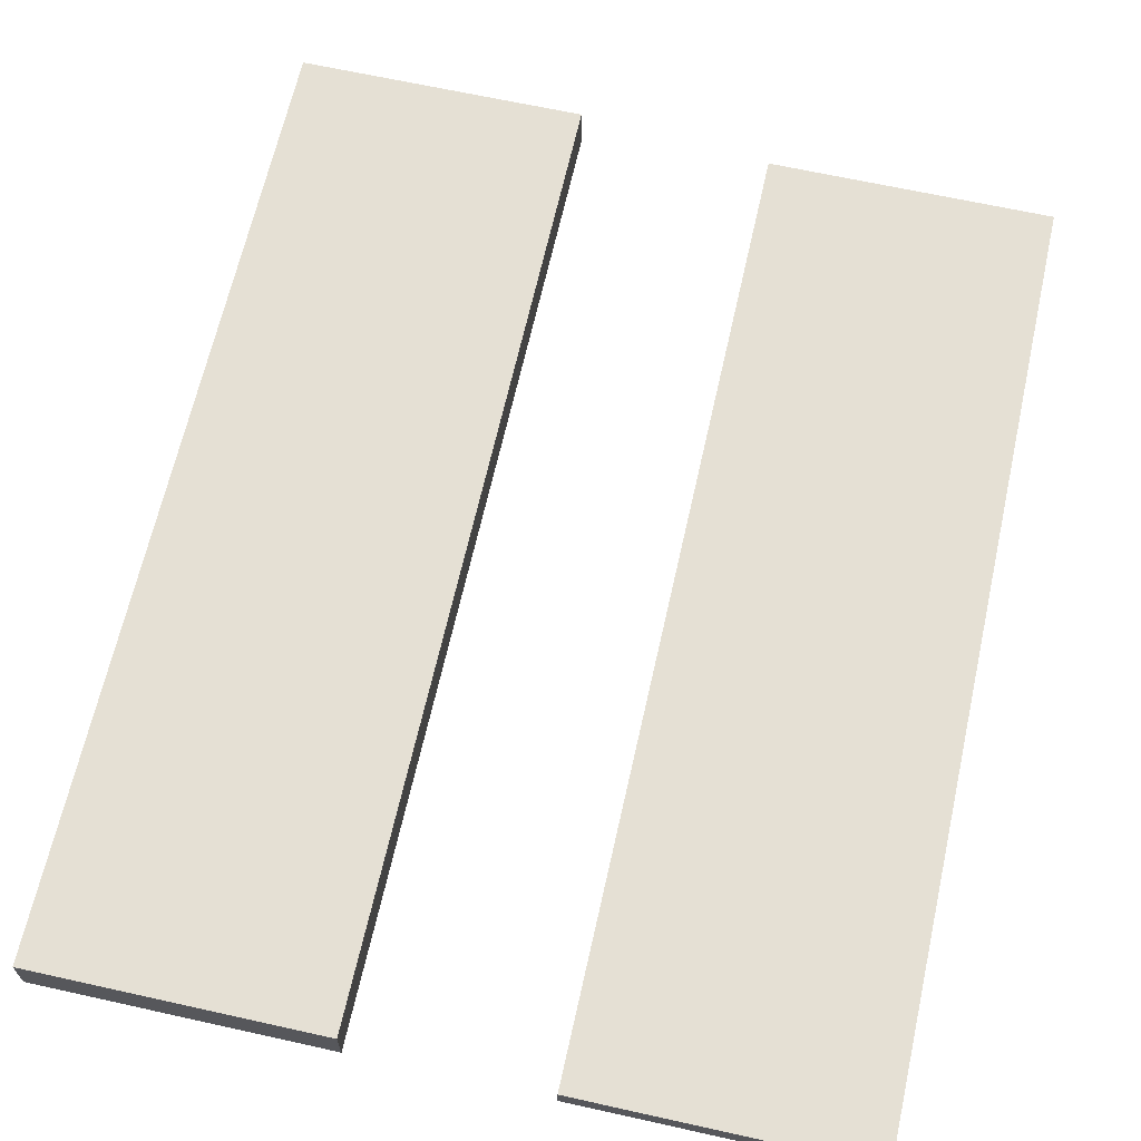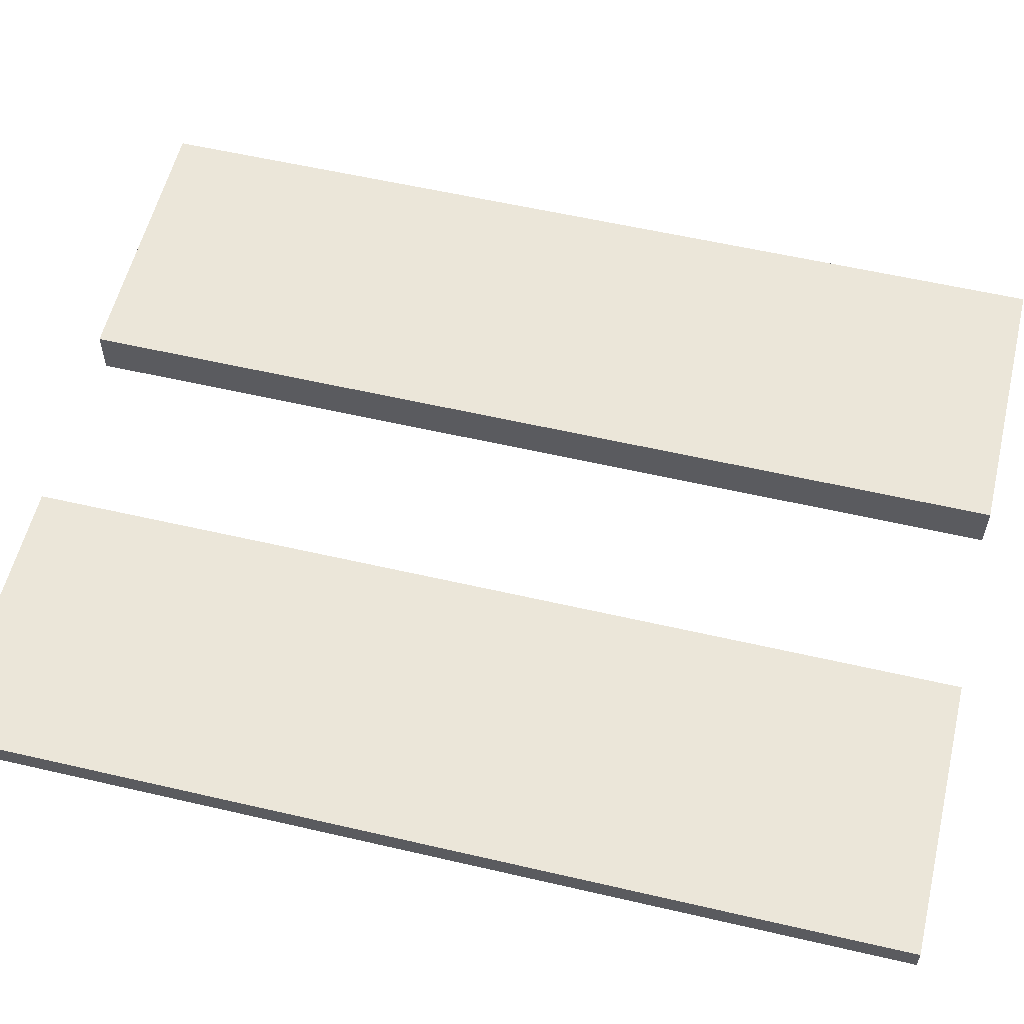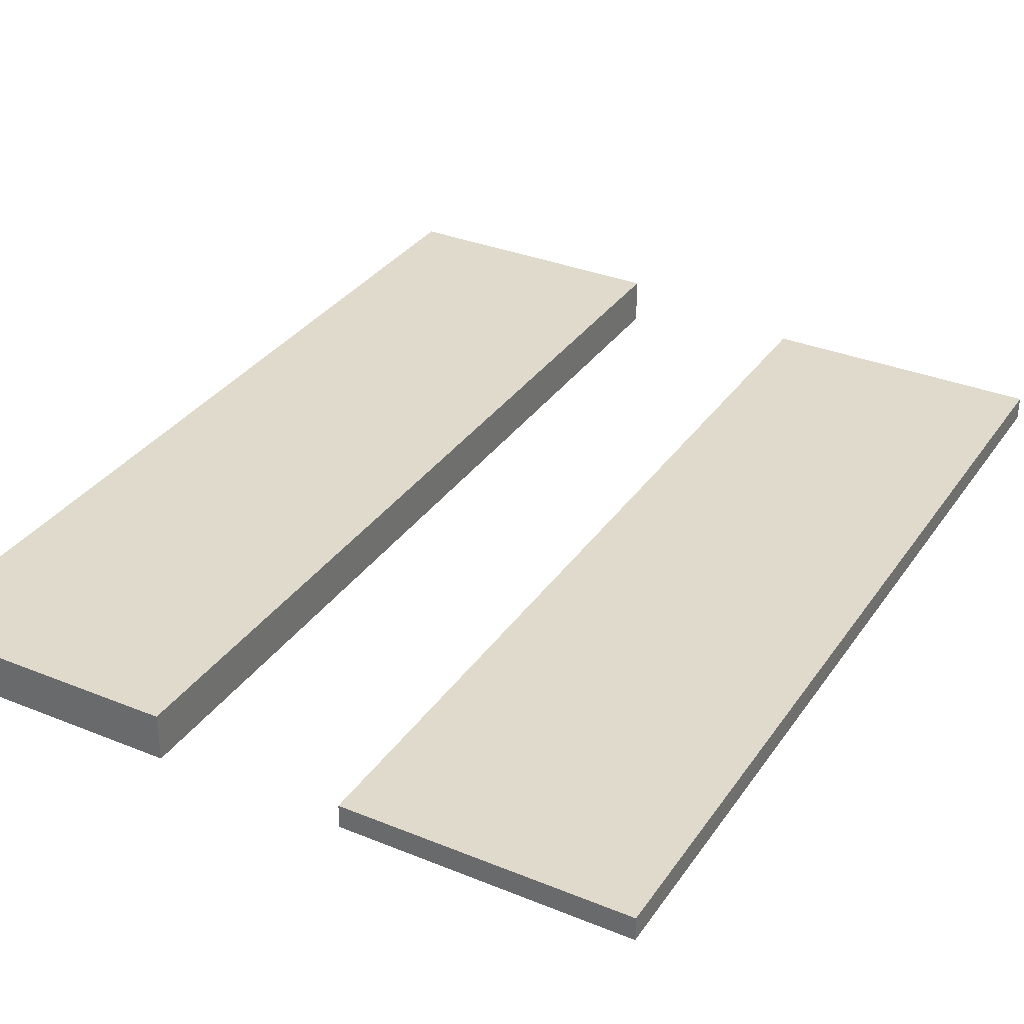
<metadata>
{"format":"obj","ext":"obj","renderer":"f3d","projection":"perspective","resolution":1024,"background":"white","views":[{"elev":65.7,"azim":-167.4,"up":"+Y"},{"elev":57.1,"azim":-76.4,"up":"+Y"},{"elev":33.1,"azim":-150.8,"up":"+Y"}]}
</metadata>
<code>
o
v 8.5 0 2
v 8.5 0 -1.1
v 8.5 0 -1.2
v 8.5 0 -2
v 8.5 0.1 2
v 8.5 0.1 -1.1
v 8.5 0.1 -1.2
v 8.5 0.1 -2
v 10.5 0 2
v 10.5 0 1
v 10.5 0 -2.384e-07
v 10.5 0 -1
v 10.5 0 -2
v 10.5 0.2 2
v 10.5 0.2 1
v 10.5 0.2 -2.384e-07
v 10.5 0.2 -1
v 10.5 0.2 -2
v 9.7 0 2
v 9.7 0 -2
v 9.7 0.1 2
v 9.7 0.1 -2
v 11.7 0 2
v 11.7 0 1.8
v 11.7 0 1.6
v 11.7 0 1.2
v 11.7 0 0.8
v 11.7 0 0.4
v 11.7 0 0.1
v 11.7 0 -2
v 11.7 0.1 2
v 11.7 0.1 1.9
v 11.7 0.2 2
v 11.7 0.2 1.9
v 11.7 0.2 1.8
v 11.7 0.2 1.6
v 11.7 0.2 1.2
v 11.7 0.2 0.8
v 11.7 0.2 0.4
v 11.7 0.2 0.1
v 11.7 0.2 -2
v 8.5 0 2
v 8.5 0.1 2
v 9.7 0 2
v 9.7 0.1 2
v 10.5 0 2
v 10.5 0.2 2
v 10.6 0 2
v 10.6 0.2 2
v 11.1 0 2
v 11.1 0.2 2
v 11.6 0 2
v 11.6 0.1 2
v 11.6 0.2 2
v 11.7 0 2
v 11.7 0.1 2
v 11.7 0.2 2
v 8.5 0 -2
v 8.5 0.1 -2
v 9.7 0 -2
v 9.7 0.1 -2
v 10.5 0 -2
v 10.5 0.2 -2
v 10.6 0 -2
v 10.6 0.2 -2
v 11.7 0 -2
v 11.7 0.2 -2
v 8.5 0 2
v 9.7 0 2
v 10.5 0 2
v 10.6 0 2
v 11.1 0 2
v 11.6 0 2
v 11.7 0 2
v 8.6 0 1.9
v 8.7 0 1.9
v 8.6 0 1.8
v 8.7 0 1.8
v 10.6 0 1.8
v 11.1 0 1.8
v 11.6 0 1.8
v 11.7 0 1.8
v 9 0 1.7
v 9.1 0 1.7
v 9.3 0 1.7
v 9.4 0 1.7
v 9 0 1.6
v 9.1 0 1.6
v 9.2 0 1.6
v 9.3 0 1.6
v 9.4 0 1.6
v 11.1 0 1.6
v 11.6 0 1.6
v 11.7 0 1.6
v 9 0 1.4
v 9.1 0 1.4
v 9.2 0 1.4
v 11.1 0 1.4
v 11.6 0 1.4
v 8.6 0 1.3
v 8.7 0 1.3
v 9.1 0 1.3
v 9.2 0 1.3
v 8.6 0 1.2
v 8.7 0 1.2
v 10.6 0 1.2
v 11.1 0 1.2
v 11.6 0 1.2
v 11.7 0 1.2
v 8.9 0 1.1
v 9 0 1.1
v 9.1 0 1.1
v 9.2 0 1
v 9.3 0 1
v 10.5 0 1
v 10.6 0 1
v 11.1 0 1
v 8.8 0 0.9
v 8.9 0 0.9
v 8.8 0 0.8
v 8.9 0 0.8
v 9 0 0.8
v 9.1 0 0.8
v 9.2 0 0.8
v 9.3 0 0.8
v 10.6 0 0.8
v 11.1 0 0.8
v 11.6 0 0.8
v 11.7 0 0.8
v 8.7 0 0.7
v 8.8 0 0.7
v 8.7 0 0.6
v 8.8 0 0.6
v 10.6 0 0.6
v 11.1 0 0.6
v 8.6 0 0.5
v 8.7 0 0.5
v 8.8 0 0.5
v 8.9 0 0.5
v 9 0 0.5
v 9.4 0 0.4
v 9.5 0 0.4
v 10.6 0 0.4
v 11.1 0 0.4
v 11.6 0 0.4
v 11.7 0 0.4
v 8.6 0 0.3
v 8.7 0 0.3
v 8.8 0 0.3
v 8.9 0 0.3
v 9 0 0.3
v 8.9 0 0.2
v 9 0 0.2
v 9.4 0 0.2
v 9.5 0 0.2
v 10.6 0 0.2
v 11.1 0 0.2
v 11.6 0 0.2
v 10.6 0 0.1
v 11.1 0 0.1
v 11.6 0 0.1
v 11.7 0 0.1
v 10.5 0 -2.384e-07
v 10.6 0 -2.384e-07
v 8.8 0 -0.2
v 8.9 0 -0.2
v 8.8 0 -0.3
v 8.9 0 -0.3
v 9.4 0 -0.4
v 9.5 0 -0.4
v 9.4 0 -0.5
v 9.5 0 -0.5
v 8.7 0 -0.6
v 8.8 0 -0.6
v 8.7 0 -0.7
v 8.8 0 -0.7
v 8.6 0 -1
v 8.7 0 -1
v 9.1 0 -1
v 9.2 0 -1
v 10.5 0 -1
v 10.6 0 -1
v 8.5 0 -1.1
v 8.6 0 -1.1
v 8.7 0 -1.1
v 9.1 0 -1.1
v 9.2 0 -1.1
v 9.4 0 -1.1
v 9.5 0 -1.1
v 8.5 0 -1.2
v 8.6 0 -1.2
v 9.4 0 -1.3
v 9.5 0 -1.3
v 8.8 0 -1.6
v 8.9 0 -1.6
v 8.6 0 -1.7
v 8.7 0 -1.7
v 8.8 0 -1.7
v 8.9 0 -1.7
v 9.4 0 -1.7
v 9.5 0 -1.7
v 9.4 0 -1.8
v 9.5 0 -1.8
v 8.6 0 -1.9
v 8.7 0 -1.9
v 8.5 0 -2
v 9.7 0 -2
v 10.5 0 -2
v 10.6 0 -2
v 11.7 0 -2
v 8.5 0.1 2
v 9.7 0.1 2
v 8.6 0.1 1.9
v 8.7 0.1 1.9
v 8.6 0.1 1.8
v 8.7 0.1 1.8
v 9 0.1 1.7
v 9.1 0.1 1.7
v 9.3 0.1 1.7
v 9.4 0.1 1.7
v 9 0.1 1.6
v 9.1 0.1 1.6
v 9.2 0.1 1.6
v 9.3 0.1 1.6
v 9.4 0.1 1.6
v 9 0.1 1.4
v 9.1 0.1 1.4
v 9.2 0.1 1.4
v 8.6 0.1 1.3
v 8.7 0.1 1.3
v 9.1 0.1 1.3
v 9.2 0.1 1.3
v 8.6 0.1 1.2
v 8.7 0.1 1.2
v 8.9 0.1 1.1
v 9 0.1 1.1
v 9.1 0.1 1.1
v 9.2 0.1 1
v 9.3 0.1 1
v 8.8 0.1 0.9
v 8.9 0.1 0.9
v 8.8 0.1 0.8
v 8.9 0.1 0.8
v 9 0.1 0.8
v 9.1 0.1 0.8
v 9.2 0.1 0.8
v 9.3 0.1 0.8
v 8.7 0.1 0.7
v 8.8 0.1 0.7
v 8.7 0.1 0.6
v 8.8 0.1 0.6
v 8.6 0.1 0.5
v 8.7 0.1 0.5
v 8.8 0.1 0.5
v 8.9 0.1 0.5
v 9 0.1 0.5
v 9.4 0.1 0.4
v 9.5 0.1 0.4
v 8.6 0.1 0.3
v 8.7 0.1 0.3
v 8.8 0.1 0.3
v 8.9 0.1 0.3
v 9 0.1 0.3
v 8.9 0.1 0.2
v 9 0.1 0.2
v 9.4 0.1 0.2
v 9.5 0.1 0.2
v 8.8 0.1 -0.2
v 8.9 0.1 -0.2
v 8.8 0.1 -0.3
v 8.9 0.1 -0.3
v 9.4 0.1 -0.4
v 9.5 0.1 -0.4
v 9.4 0.1 -0.5
v 9.5 0.1 -0.5
v 8.7 0.1 -0.6
v 8.8 0.1 -0.6
v 8.7 0.1 -0.7
v 8.8 0.1 -0.7
v 8.6 0.1 -1
v 8.7 0.1 -1
v 9.1 0.1 -1
v 9.2 0.1 -1
v 8.5 0.1 -1.1
v 8.6 0.1 -1.1
v 8.7 0.1 -1.1
v 9.1 0.1 -1.1
v 9.2 0.1 -1.1
v 9.4 0.1 -1.1
v 9.5 0.1 -1.1
v 8.5 0.1 -1.2
v 8.6 0.1 -1.2
v 9.4 0.1 -1.3
v 9.5 0.1 -1.3
v 8.8 0.1 -1.6
v 8.9 0.1 -1.6
v 8.6 0.1 -1.7
v 8.7 0.1 -1.7
v 8.8 0.1 -1.7
v 8.9 0.1 -1.7
v 9.4 0.1 -1.7
v 9.5 0.1 -1.7
v 9.4 0.1 -1.8
v 9.5 0.1 -1.8
v 8.6 0.1 -1.9
v 8.7 0.1 -1.9
v 8.5 0.1 -2
v 9.7 0.1 -2
v 10.5 0.2 2
v 10.6 0.2 2
v 11.1 0.2 2
v 11.6 0.2 2
v 11.7 0.2 2
v 10.7 0.2 1.9
v 10.8 0.2 1.9
v 11.6 0.2 1.9
v 11.7 0.2 1.9
v 10.6 0.2 1.8
v 10.7 0.2 1.8
v 10.8 0.2 1.8
v 11.1 0.2 1.8
v 11.6 0.2 1.8
v 11.7 0.2 1.8
v 11 0.2 1.6
v 11.1 0.2 1.6
v 11.4 0.2 1.6
v 11.5 0.2 1.6
v 11.6 0.2 1.6
v 11.7 0.2 1.6
v 11.4 0.2 1.5
v 11.5 0.2 1.5
v 11 0.2 1.4
v 11.1 0.2 1.4
v 11.6 0.2 1.4
v 10.6 0.2 1.2
v 11.1 0.2 1.2
v 11.6 0.2 1.2
v 11.7 0.2 1.2
v 10.5 0.2 1
v 10.6 0.2 1
v 11.1 0.2 1
v 10.9 0.2 0.9
v 11 0.2 0.9
v 11.3 0.2 0.9
v 11.4 0.2 0.9
v 10.6 0.2 0.8
v 10.9 0.2 0.8
v 11 0.2 0.8
v 11.1 0.2 0.8
v 11.3 0.2 0.8
v 11.4 0.2 0.8
v 11.6 0.2 0.8
v 11.7 0.2 0.8
v 10.6 0.2 0.6
v 11.1 0.2 0.6
v 11.1 0.2 0.5
v 11.2 0.2 0.5
v 10.6 0.2 0.4
v 11.1 0.2 0.4
v 11.2 0.2 0.4
v 11.6 0.2 0.4
v 11.7 0.2 0.4
v 10.8 0.2 0.3
v 10.9 0.2 0.3
v 11.5 0.2 0.3
v 11.6 0.2 0.3
v 10.6 0.2 0.2
v 10.8 0.2 0.2
v 10.9 0.2 0.2
v 11.1 0.2 0.2
v 11.5 0.2 0.2
v 11.6 0.2 0.2
v 10.6 0.2 0.1
v 11.1 0.2 0.1
v 11.6 0.2 0.1
v 11.7 0.2 0.1
v 10.5 0.2 -2.384e-07
v 10.6 0.2 -2.384e-07
v 10.9 0.2 -0.3
v 11 0.2 -0.3
v 10.9 0.2 -0.4
v 11 0.2 -0.4
v 11.3 0.2 -0.4
v 11.4 0.2 -0.4
v 11.3 0.2 -0.5
v 11.4 0.2 -0.5
v 10.9 0.2 -0.9
v 11 0.2 -0.9
v 10.5 0.2 -1
v 10.6 0.2 -1
v 11.3 0.2 -1
v 11.4 0.2 -1
v 10.9 0.2 -1.1
v 11 0.2 -1.1
v 11.3 0.2 -1.1
v 11.4 0.2 -1.1
v 11.4 0.2 -1.4
v 11.5 0.2 -1.4
v 11.4 0.2 -1.6
v 11.5 0.2 -1.6
v 10.8 0.2 -1.7
v 10.9 0.2 -1.7
v 11.2 0.2 -1.7
v 11.3 0.2 -1.7
v 10.8 0.2 -1.8
v 10.9 0.2 -1.8
v 11.2 0.2 -1.8
v 11.3 0.2 -1.8
v 10.5 0.2 -2
v 10.6 0.2 -2
v 11.7 0.2 -2
f 5 2 1
f 6 3 2
f 6 2 5
f 7 4 3
f 7 3 6
f 8 4 7
f 14 10 9
f 15 11 10
f 15 10 14
f 16 12 11
f 16 11 15
f 17 13 12
f 17 12 16
f 18 13 17
f 19 20 21
f 21 20 22
f 23 24 31
f 31 24 32
f 31 32 33
f 32 24 34
f 33 32 34
f 24 25 35
f 34 24 35
f 25 26 36
f 35 25 36
f 26 27 37
f 36 26 37
f 27 28 38
f 37 27 38
f 28 29 39
f 38 28 39
f 29 30 40
f 39 29 40
f 40 30 41
f 44 43 42
f 45 43 44
f 48 47 46
f 49 47 48
f 50 49 48
f 51 49 50
f 52 51 50
f 53 51 52
f 54 51 53
f 55 53 52
f 56 54 53
f 56 53 55
f 57 54 56
f 58 59 60
f 60 59 61
f 62 63 64
f 64 63 65
f 64 65 66
f 66 65 67
f 75 69 68
f 76 69 75
f 77 75 68
f 77 76 75
f 78 69 76
f 78 76 77
f 79 71 70
f 79 72 71
f 80 73 72
f 80 72 79
f 81 74 73
f 81 73 80
f 82 74 81
f 83 69 78
f 83 78 77
f 84 69 83
f 85 69 84
f 86 69 85
f 87 83 77
f 87 84 83
f 88 85 84
f 88 84 87
f 89 85 88
f 90 86 85
f 90 85 89
f 91 69 86
f 91 86 90
f 92 80 79
f 92 81 80
f 93 82 81
f 93 81 92
f 94 82 93
f 95 87 77
f 95 88 87
f 96 89 88
f 96 88 95
f 97 91 90
f 97 89 96
f 97 90 89
f 98 92 79
f 98 93 92
f 98 94 93
f 99 94 98
f 100 77 68
f 100 95 77
f 101 95 100
f 102 96 95
f 102 97 96
f 103 91 97
f 103 97 102
f 104 101 100
f 104 100 68
f 105 95 101
f 105 101 104
f 106 79 70
f 106 98 79
f 107 99 98
f 107 98 106
f 108 94 99
f 108 99 107
f 109 94 108
f 110 95 105
f 110 105 104
f 111 102 95
f 111 95 110
f 112 103 102
f 112 102 111
f 113 91 103
f 113 103 112
f 114 91 113
f 115 106 70
f 116 107 106
f 116 106 115
f 117 108 107
f 117 107 116
f 118 110 104
f 119 111 110
f 119 110 118
f 120 118 104
f 120 119 118
f 121 111 119
f 121 119 120
f 122 112 111
f 122 111 121
f 123 113 112
f 123 112 122
f 124 114 113
f 124 113 123
f 125 91 114
f 125 114 124
f 126 116 115
f 126 117 116
f 127 108 117
f 127 117 126
f 128 109 108
f 128 108 127
f 129 109 128
f 130 120 104
f 131 121 120
f 131 120 130
f 132 130 104
f 132 131 130
f 133 121 131
f 133 131 132
f 134 126 115
f 134 127 126
f 135 128 127
f 135 127 134
f 136 104 68
f 136 132 104
f 137 133 132
f 137 132 136
f 138 121 133
f 138 133 137
f 139 122 121
f 139 121 138
f 140 124 123
f 140 122 139
f 140 123 122
f 140 125 124
f 141 69 91
f 141 125 140
f 141 140 139
f 141 91 125
f 142 69 141
f 143 134 115
f 143 135 134
f 144 128 135
f 144 135 143
f 145 129 128
f 145 128 144
f 146 129 145
f 147 137 136
f 147 136 68
f 148 138 137
f 148 137 147
f 149 139 138
f 149 138 148
f 150 141 139
f 150 139 149
f 151 141 150
f 152 148 147
f 152 149 148
f 152 151 150
f 152 150 149
f 153 141 151
f 153 151 152
f 154 142 141
f 154 141 153
f 155 69 142
f 155 142 154
f 156 143 115
f 156 144 143
f 157 145 144
f 157 144 156
f 158 146 145
f 158 145 157
f 159 157 156
f 159 156 115
f 160 158 157
f 160 157 159
f 161 146 158
f 161 158 160
f 162 146 161
f 163 159 115
f 164 160 159
f 164 159 163
f 164 161 160
f 164 162 161
f 165 154 153
f 165 153 152
f 165 152 147
f 165 155 154
f 166 155 165
f 167 165 147
f 167 166 165
f 168 155 166
f 168 166 167
f 169 168 167
f 169 155 168
f 170 69 155
f 170 155 169
f 171 169 167
f 171 170 169
f 172 69 170
f 172 170 171
f 173 171 167
f 173 167 147
f 173 172 171
f 174 172 173
f 175 173 147
f 175 174 173
f 176 172 174
f 176 174 175
f 177 147 68
f 177 175 147
f 177 176 175
f 178 176 177
f 179 172 176
f 179 176 178
f 180 172 179
f 181 164 163
f 182 162 164
f 182 164 181
f 183 177 68
f 184 178 177
f 184 177 183
f 185 179 178
f 185 178 184
f 186 180 179
f 186 179 185
f 187 172 180
f 187 180 186
f 188 172 187
f 189 69 172
f 189 172 188
f 190 184 183
f 191 188 187
f 191 184 190
f 191 186 185
f 191 185 184
f 191 187 186
f 192 189 188
f 192 188 191
f 192 191 190
f 193 69 189
f 193 189 192
f 194 192 190
f 194 193 192
f 195 193 194
f 196 194 190
f 197 194 196
f 198 195 194
f 198 194 197
f 199 193 195
f 199 195 198
f 200 193 199
f 201 69 193
f 201 193 200
f 202 200 199
f 202 198 197
f 202 201 200
f 202 199 198
f 203 69 201
f 203 201 202
f 204 196 190
f 204 197 196
f 205 202 197
f 205 197 204
f 205 203 202
f 206 204 190
f 206 205 204
f 207 203 205
f 207 205 206
f 207 69 203
f 208 182 181
f 209 162 182
f 209 182 208
f 210 162 209
f 211 212 213
f 213 212 214
f 211 213 215
f 213 214 215
f 214 212 216
f 215 214 216
f 215 216 217
f 216 212 217
f 217 212 218
f 218 212 219
f 219 212 220
f 215 217 221
f 217 218 221
f 218 219 222
f 221 218 222
f 222 219 223
f 219 220 224
f 223 219 224
f 220 212 225
f 224 220 225
f 215 221 226
f 221 222 226
f 222 223 227
f 226 222 227
f 223 224 228
f 227 223 228
f 224 225 228
f 211 215 229
f 215 226 229
f 229 226 230
f 226 227 231
f 227 228 231
f 228 225 232
f 231 228 232
f 229 230 233
f 211 229 233
f 230 226 234
f 233 230 234
f 233 234 235
f 234 226 235
f 226 231 236
f 235 226 236
f 231 232 237
f 236 231 237
f 232 225 238
f 237 232 238
f 238 225 239
f 233 235 240
f 235 236 241
f 240 235 241
f 233 240 242
f 240 241 242
f 241 236 243
f 242 241 243
f 236 237 244
f 243 236 244
f 237 238 245
f 244 237 245
f 238 239 246
f 245 238 246
f 239 225 247
f 246 239 247
f 233 242 248
f 242 243 249
f 248 242 249
f 233 248 250
f 248 249 250
f 249 243 251
f 250 249 251
f 211 233 252
f 233 250 252
f 250 251 253
f 252 250 253
f 251 243 254
f 253 251 254
f 243 244 255
f 254 243 255
f 245 246 256
f 255 244 256
f 244 245 256
f 246 247 256
f 225 212 257
f 256 247 257
f 255 256 257
f 247 225 257
f 257 212 258
f 252 253 259
f 211 252 259
f 253 254 260
f 259 253 260
f 254 255 261
f 260 254 261
f 255 257 262
f 261 255 262
f 262 257 263
f 259 260 264
f 260 261 264
f 262 263 264
f 261 262 264
f 263 257 265
f 264 263 265
f 257 258 266
f 265 257 266
f 258 212 267
f 266 258 267
f 259 264 268
f 265 266 268
f 266 267 268
f 264 265 268
f 268 267 269
f 259 268 270
f 268 269 270
f 269 267 271
f 270 269 271
f 270 271 272
f 271 267 272
f 267 212 273
f 272 267 273
f 270 272 274
f 272 273 274
f 273 212 275
f 274 273 275
f 270 274 276
f 259 270 276
f 274 275 276
f 276 275 277
f 259 276 278
f 276 277 278
f 277 275 279
f 278 277 279
f 211 259 280
f 259 278 280
f 278 279 280
f 280 279 281
f 279 275 282
f 281 279 282
f 282 275 283
f 211 280 284
f 280 281 285
f 284 280 285
f 281 282 286
f 285 281 286
f 282 283 287
f 286 282 287
f 283 275 288
f 287 283 288
f 288 275 289
f 275 212 290
f 289 275 290
f 284 285 291
f 288 289 292
f 291 285 292
f 286 287 292
f 285 286 292
f 287 288 292
f 289 290 293
f 292 289 293
f 291 292 293
f 290 212 294
f 293 290 294
f 291 293 295
f 293 294 295
f 295 294 296
f 291 295 297
f 297 295 298
f 295 296 299
f 298 295 299
f 296 294 300
f 299 296 300
f 300 294 301
f 294 212 302
f 301 294 302
f 300 301 303
f 298 299 303
f 301 302 303
f 299 300 303
f 302 212 304
f 303 302 304
f 291 297 305
f 297 298 305
f 298 303 306
f 305 298 306
f 303 304 306
f 291 305 307
f 305 306 307
f 306 304 308
f 307 306 308
f 304 212 308
f 310 311 314
f 314 311 315
f 312 313 316
f 311 312 316
f 316 313 317
f 309 310 318
f 310 314 318
f 314 315 319
f 318 314 319
f 315 311 320
f 319 315 320
f 311 316 321
f 320 311 321
f 316 317 322
f 321 316 322
f 322 317 323
f 318 319 324
f 320 321 324
f 319 320 324
f 321 322 325
f 324 321 325
f 325 322 326
f 326 322 327
f 322 323 328
f 327 322 328
f 328 323 329
f 326 327 330
f 325 326 330
f 328 329 331
f 330 327 331
f 327 328 331
f 318 324 332
f 324 325 332
f 330 331 333
f 332 325 333
f 325 330 333
f 331 329 334
f 333 331 334
f 309 318 335
f 332 333 335
f 318 332 335
f 333 334 336
f 335 333 336
f 334 329 337
f 336 334 337
f 337 329 338
f 309 335 339
f 335 336 340
f 339 335 340
f 336 337 341
f 340 336 341
f 340 341 342
f 342 341 343
f 341 337 344
f 344 337 345
f 339 340 346
f 340 342 346
f 342 343 347
f 346 342 347
f 343 341 348
f 347 343 348
f 341 344 349
f 348 341 349
f 344 345 350
f 349 344 350
f 345 337 351
f 350 345 351
f 337 338 352
f 351 337 352
f 352 338 353
f 346 347 354
f 348 349 354
f 339 346 354
f 347 348 354
f 349 350 355
f 354 349 355
f 350 351 355
f 351 352 355
f 354 355 356
f 355 352 356
f 356 352 357
f 339 354 358
f 354 356 358
f 356 357 359
f 358 356 359
f 357 352 360
f 359 357 360
f 352 353 361
f 360 352 361
f 361 353 362
f 358 359 363
f 363 359 364
f 359 360 365
f 360 361 365
f 361 362 366
f 365 361 366
f 339 358 367
f 358 363 367
f 363 364 368
f 367 363 368
f 364 359 369
f 368 364 369
f 359 365 370
f 369 359 370
f 365 366 371
f 370 365 371
f 366 362 372
f 371 366 372
f 367 368 373
f 339 367 373
f 368 369 373
f 369 370 373
f 370 371 374
f 373 370 374
f 371 372 374
f 372 362 375
f 374 372 375
f 375 362 376
f 339 373 377
f 373 374 378
f 377 373 378
f 374 375 378
f 375 376 378
f 378 376 379
f 379 376 380
f 378 379 381
f 379 380 381
f 380 376 382
f 381 380 382
f 382 376 383
f 383 376 384
f 381 382 385
f 382 383 385
f 383 384 385
f 384 376 386
f 385 384 386
f 378 381 387
f 381 385 387
f 385 386 387
f 387 386 388
f 377 378 389
f 378 387 390
f 389 378 390
f 388 386 391
f 386 376 392
f 391 386 392
f 390 387 393
f 387 388 393
f 388 391 394
f 393 388 394
f 391 392 395
f 394 391 395
f 392 376 396
f 395 392 396
f 394 395 397
f 396 376 397
f 395 396 397
f 393 394 397
f 397 376 398
f 393 397 399
f 397 398 399
f 398 376 400
f 399 398 400
f 390 393 401
f 393 399 401
f 399 400 401
f 401 400 402
f 402 400 403
f 403 400 404
f 390 401 405
f 401 402 405
f 402 403 406
f 405 402 406
f 403 404 407
f 406 403 407
f 404 400 408
f 407 404 408
f 389 390 409
f 406 407 410
f 409 390 410
f 405 406 410
f 407 408 410
f 390 405 410
f 408 400 411
f 410 408 411
f 400 376 411

</code>
